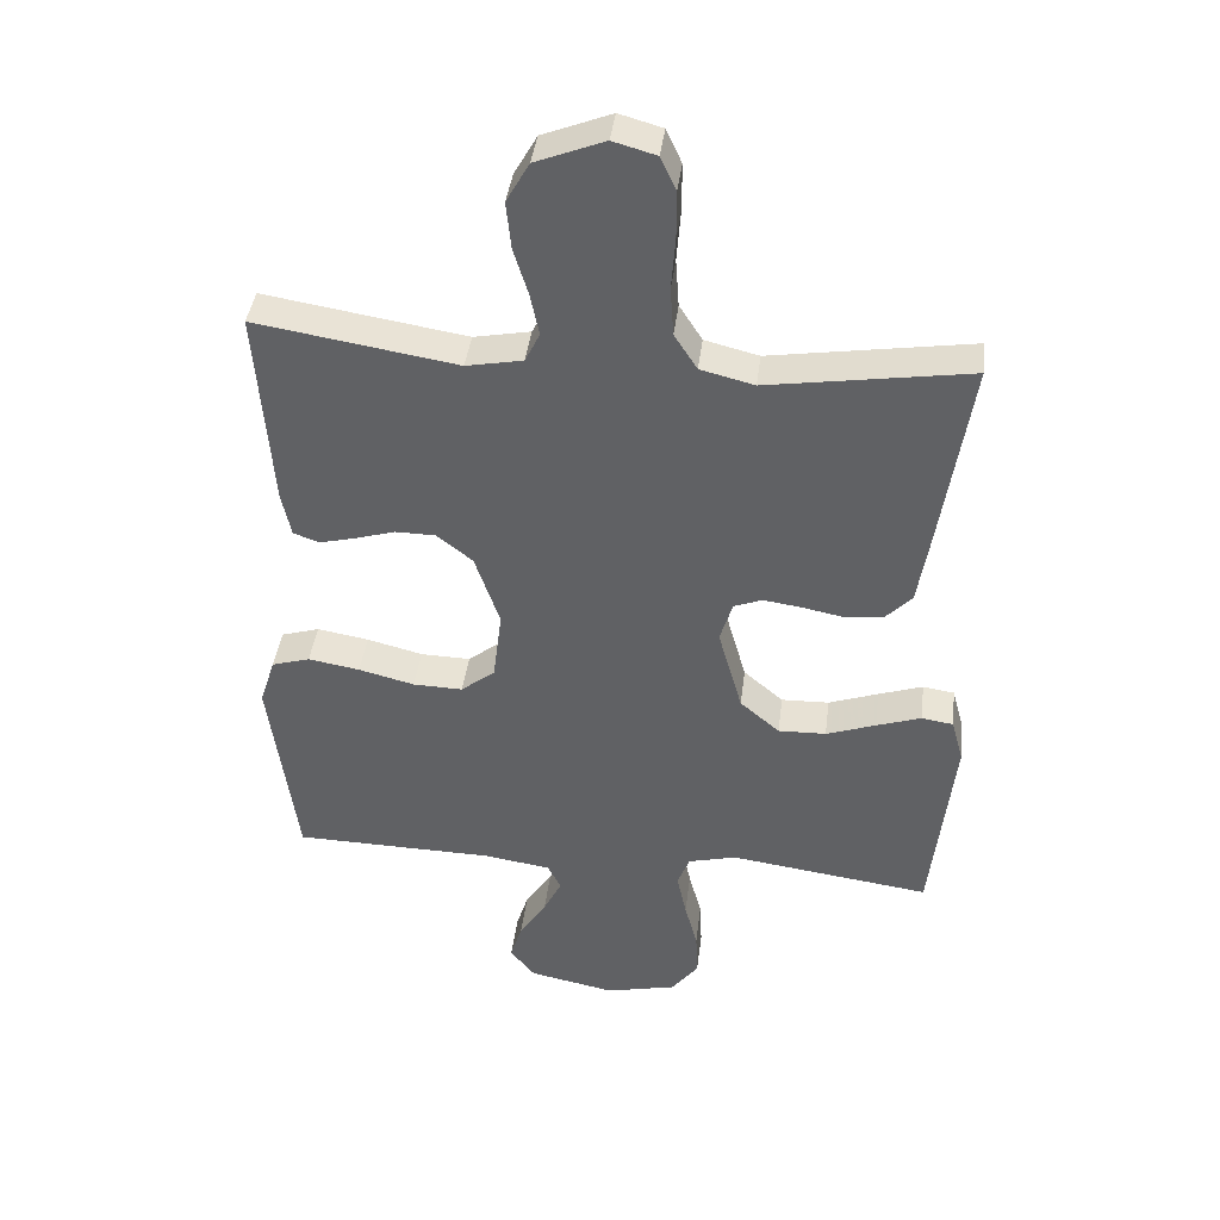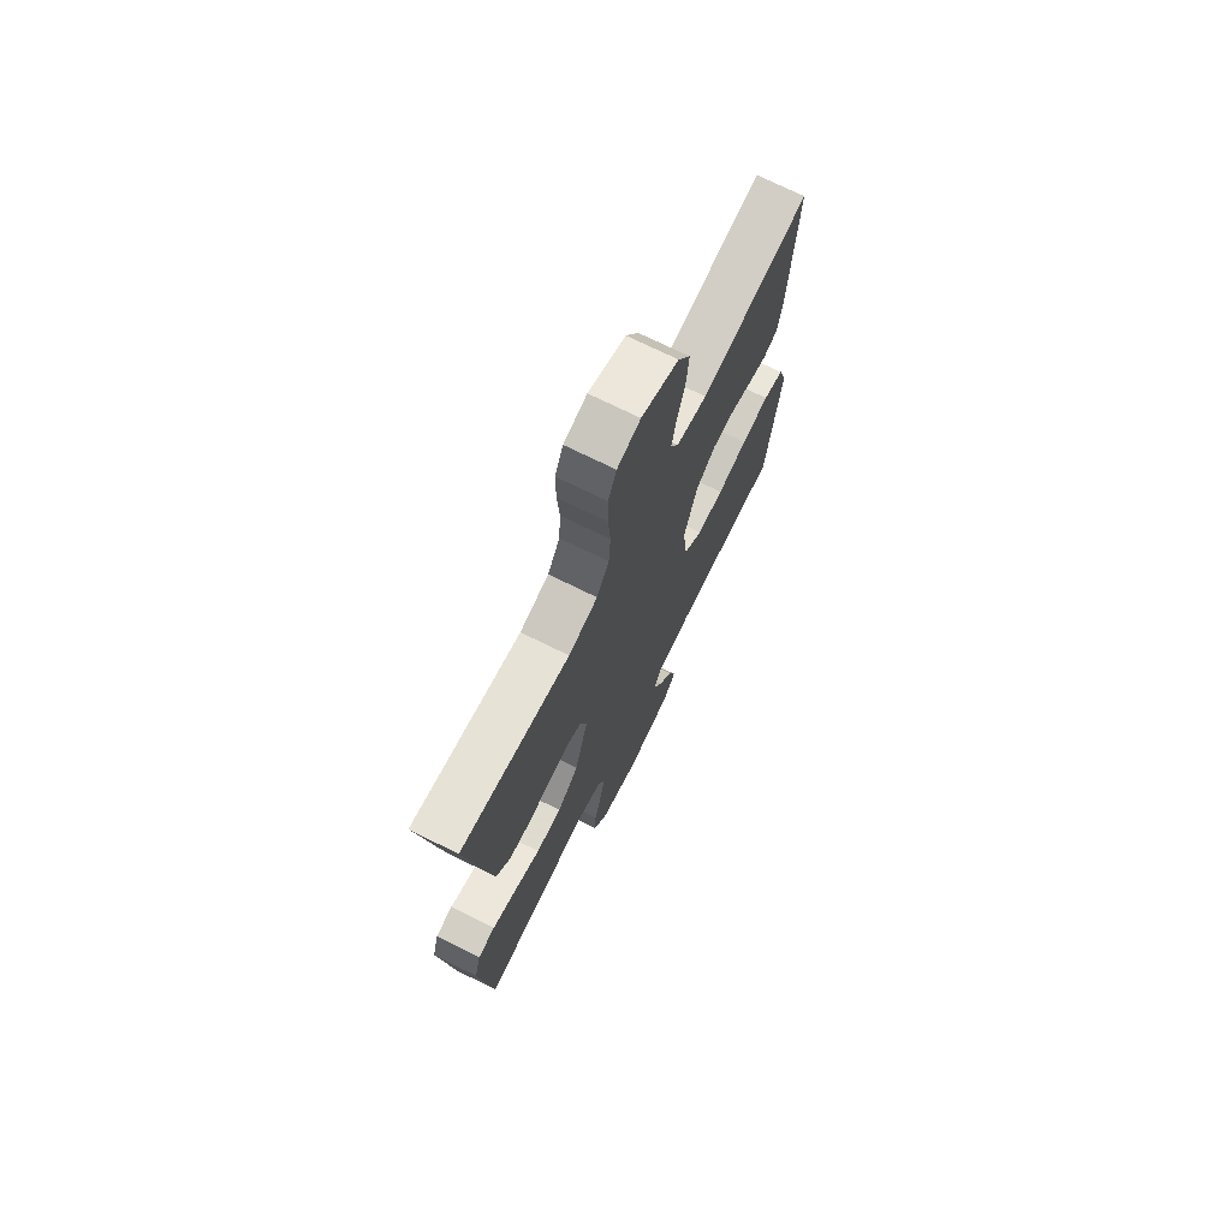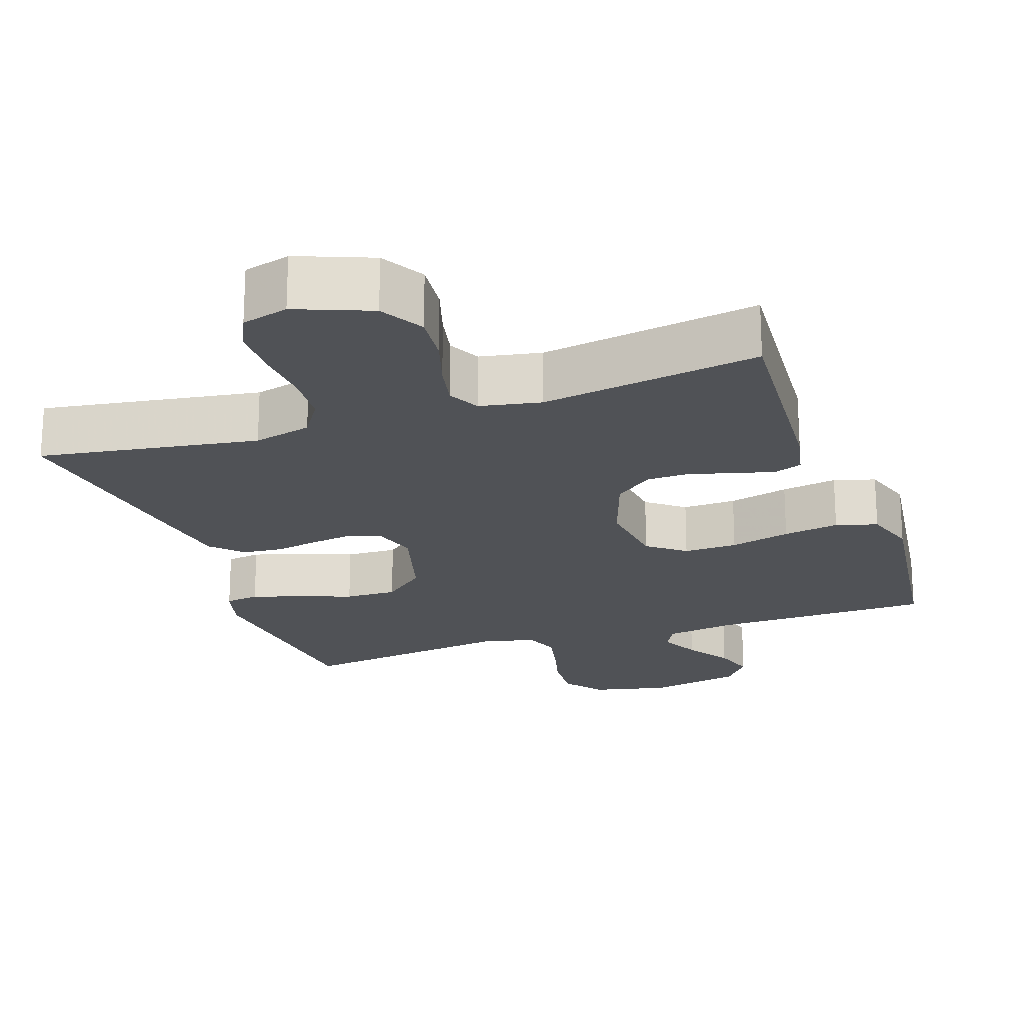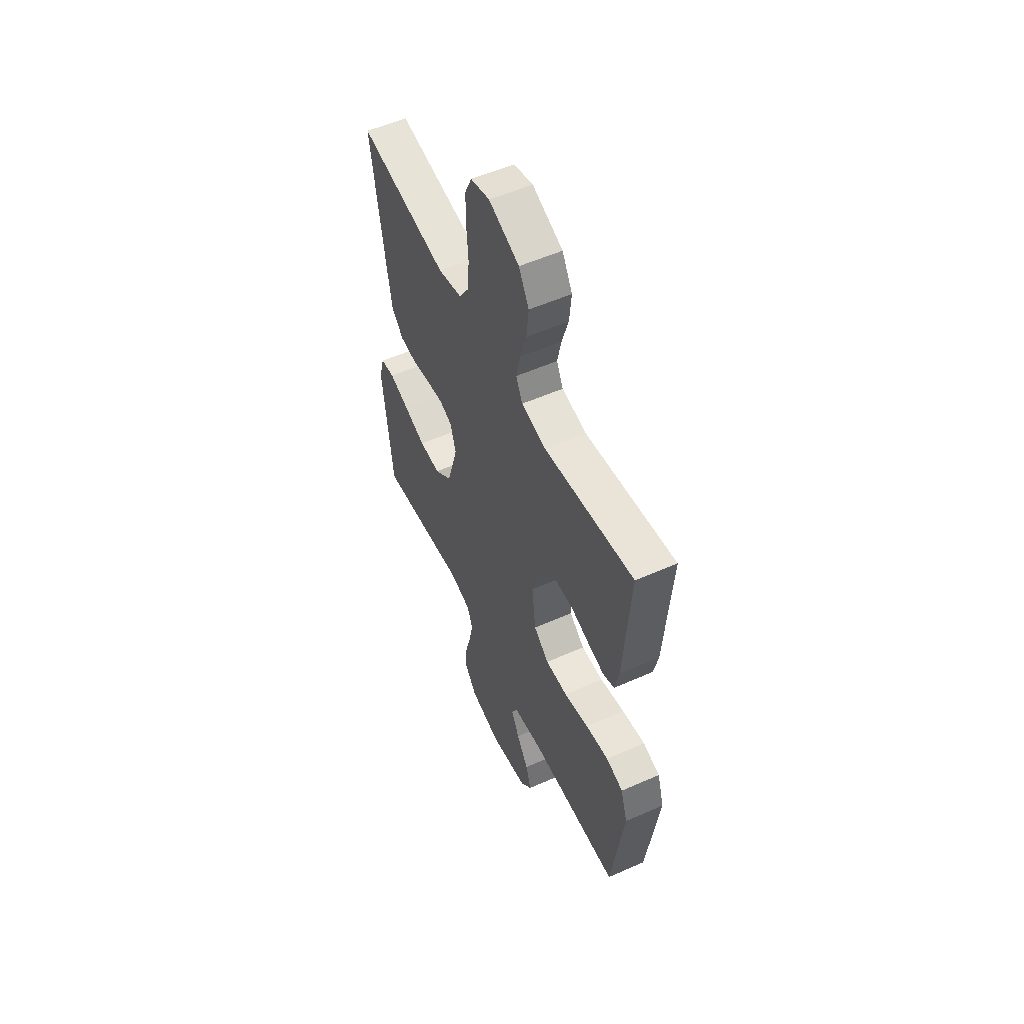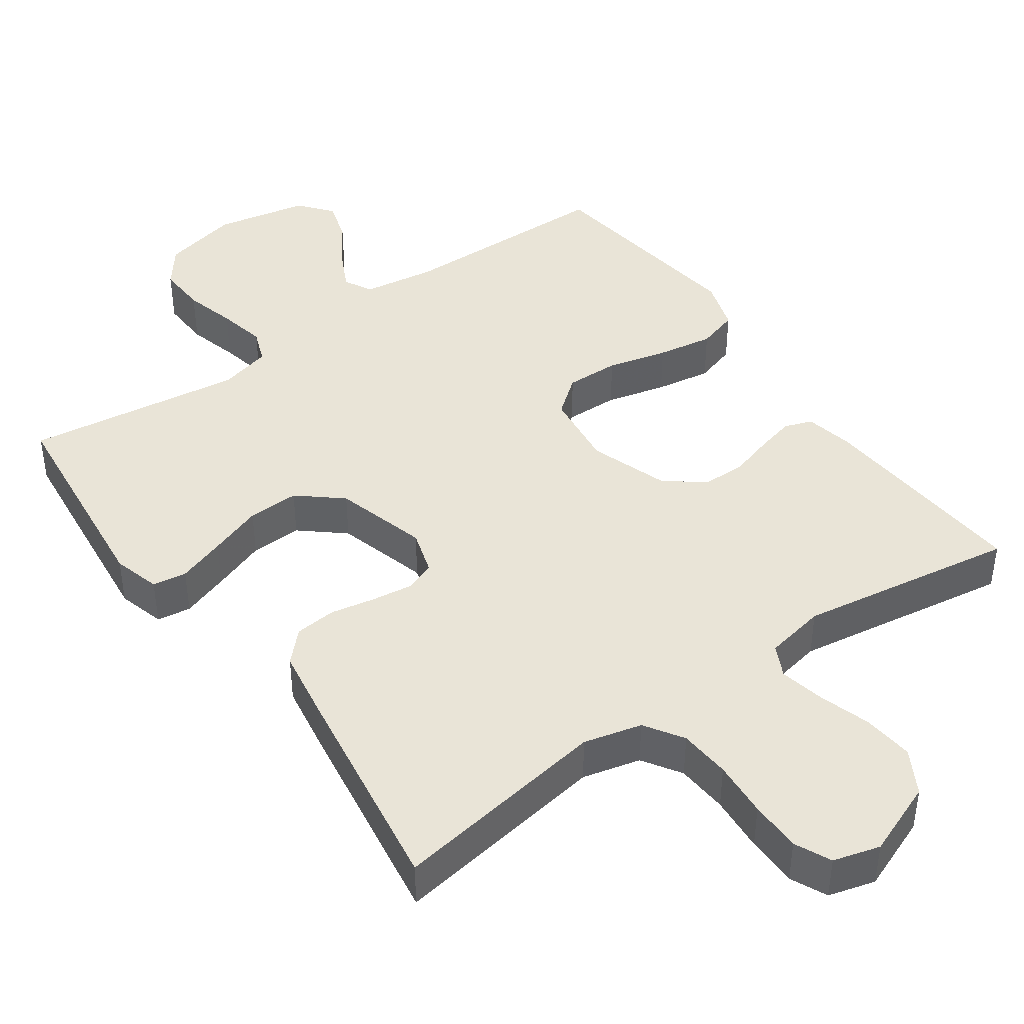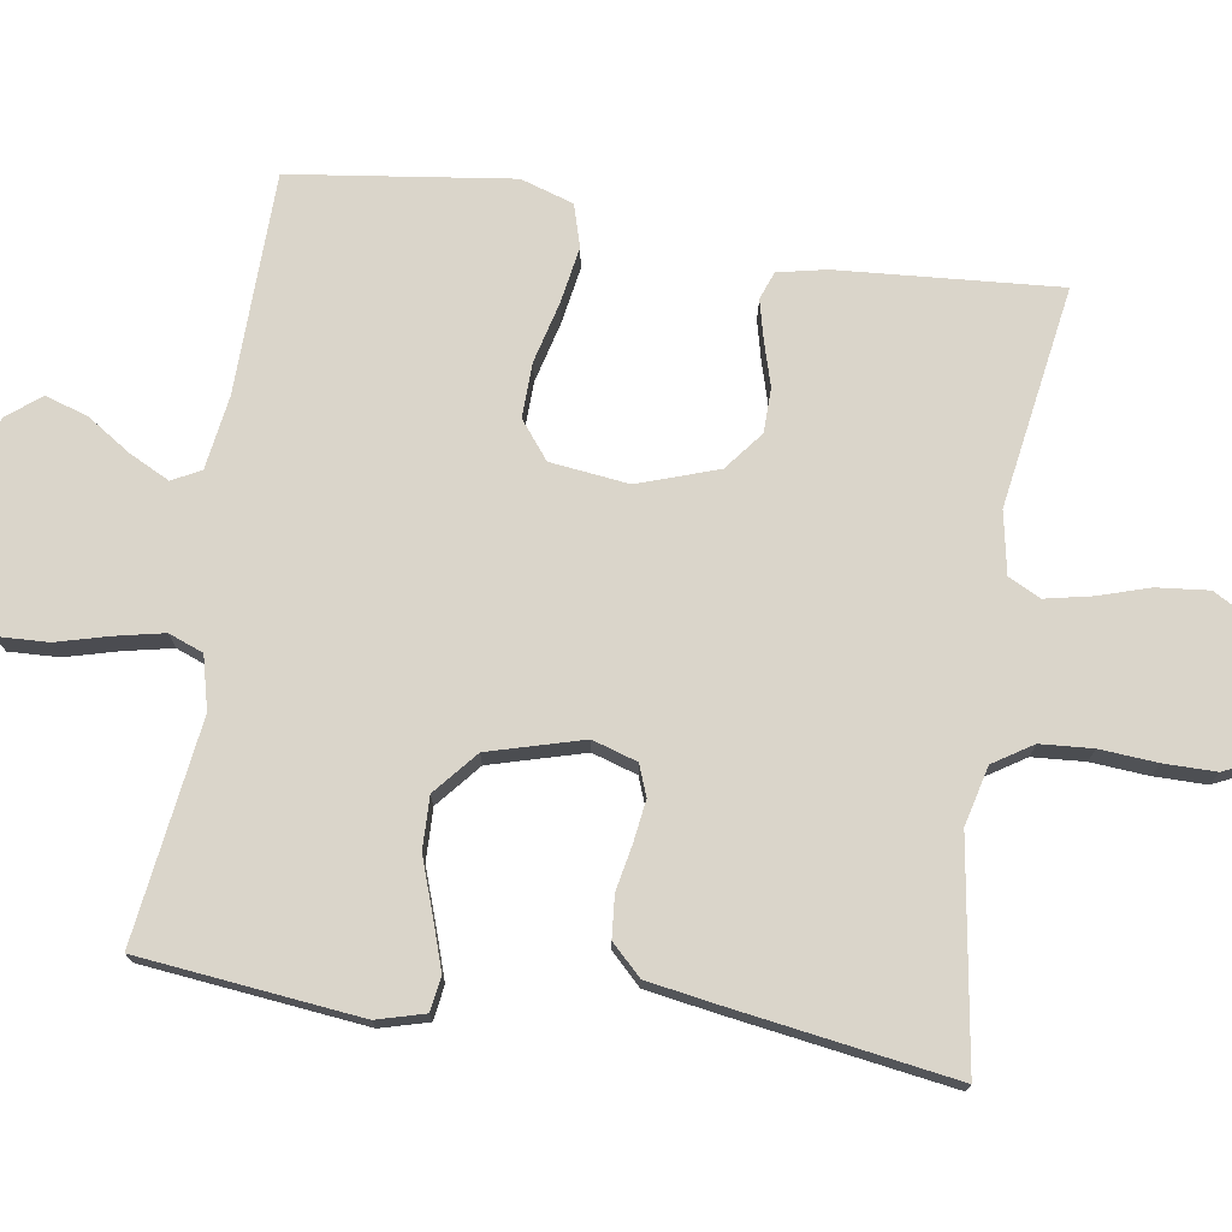
<metadata>
{"format":"obj","ext":"obj","renderer":"f3d","projection":"perspective","resolution":1024,"background":"white","views":[{"elev":40.5,"azim":-173.0,"up":"+Z"},{"elev":72.2,"azim":-63.6,"up":"+Z"},{"elev":-20.9,"azim":19.0,"up":"+Y"},{"elev":55.2,"azim":65.0,"up":"+Z"},{"elev":42.9,"azim":-35.5,"up":"+Y"},{"elev":74.3,"azim":-81.2,"up":"+Y"}]}
</metadata>
<code>
v 0.5 0.07 -0.5
v 0.2 0.07 -0.506
v 0.1 0.07 -0.521
v 0.08 0.07 -0.56
v 0.107 0.07 -0.614
v 0.147 0.07 -0.675
v 0.165 0.07 -0.733
v 0.128 0.07 -0.779
v 0 0.07 -0.805
v -0.106 0.07 -0.781
v -0.146 0.07 -0.729
v -0.143 0.07 -0.661
v -0.124 0.07 -0.59
v -0.11 0.07 -0.524
v -0.128 0.07 -0.477
v -0.2 0.07 -0.459
v -0.5 0.07 -0.5
v -0.533 0.07 -0.2
v -0.515 0.07 -0.135
v -0.468 0.07 -0.128
v -0.402 0.07 -0.15
v -0.328 0.07 -0.176
v -0.257 0.07 -0.178
v -0.198 0.07 -0.128
v -0.162 0.07 0
v -0.181 0.07 0.061
v -0.223 0.07 0.077
v -0.28 0.07 0.069
v -0.341 0.07 0.057
v -0.398 0.07 0.062
v -0.438 0.07 0.103
v -0.454 0.07 0.2
v -0.5 0.07 0.5
v -0.2 0.07 0.454
v -0.12 0.07 0.474
v -0.086 0.07 0.527
v -0.081 0.07 0.598
v -0.087 0.07 0.676
v -0.087 0.07 0.747
v -0.064 0.07 0.797
v 0 0.07 0.815
v 0.102 0.07 0.775
v 0.136 0.07 0.715
v 0.129 0.07 0.645
v 0.107 0.07 0.574
v 0.094 0.07 0.512
v 0.116 0.07 0.468
v 0.2 0.07 0.452
v 0.5 0.07 0.5
v 0.478 0.07 0.2
v 0.464 0.07 0.134
v 0.426 0.07 0.12
v 0.373 0.07 0.133
v 0.312 0.07 0.151
v 0.252 0.07 0.15
v 0.199 0.07 0.108
v 0.162 0.07 0
v 0.175 0.07 -0.107
v 0.226 0.07 -0.147
v 0.3 0.07 -0.145
v 0.383 0.07 -0.124
v 0.46 0.07 -0.111
v 0.517 0.07 -0.128
v 0.54 0.07 -0.2
v 0.5 0 -0.5
v 0.2 0 -0.506
v 0.1 0 -0.521
v 0.08 0 -0.56
v 0.107 0 -0.614
v 0.147 0 -0.675
v 0.165 0 -0.733
v 0.128 0 -0.779
v 0 0 -0.805
v -0.106 0 -0.781
v -0.146 0 -0.729
v -0.143 0 -0.661
v -0.124 0 -0.59
v -0.11 0 -0.524
v -0.128 0 -0.477
v -0.2 0 -0.459
v -0.5 0 -0.5
v -0.533 0 -0.2
v -0.515 0 -0.135
v -0.468 0 -0.128
v -0.402 0 -0.15
v -0.328 0 -0.176
v -0.257 0 -0.178
v -0.198 0 -0.128
v -0.162 0 0
v -0.181 0 0.061
v -0.223 0 0.077
v -0.28 0 0.069
v -0.341 0 0.057
v -0.398 0 0.062
v -0.438 0 0.103
v -0.454 0 0.2
v -0.5 0 0.5
v -0.2 0 0.454
v -0.12 0 0.474
v -0.086 0 0.527
v -0.081 0 0.598
v -0.087 0 0.676
v -0.087 0 0.747
v -0.064 0 0.797
v 0 0 0.815
v 0.102 0 0.775
v 0.136 0 0.715
v 0.129 0 0.645
v 0.107 0 0.574
v 0.094 0 0.512
v 0.116 0 0.468
v 0.2 0 0.452
v 0.5 0 0.5
v 0.478 0 0.2
v 0.464 0 0.134
v 0.426 0 0.12
v 0.373 0 0.133
v 0.312 0 0.151
v 0.252 0 0.15
v 0.199 0 0.108
v 0.162 0 0
v 0.175 0 -0.107
v 0.226 0 -0.147
v 0.3 0 -0.145
v 0.383 0 -0.124
v 0.46 0 -0.111
v 0.517 0 -0.128
v 0.54 0 -0.2
f 64 1 2
f 63 64 2
f 62 63 2
f 61 62 2
f 60 61 2
f 59 60 2 3
f 58 59 3 4
f 57 58 4
f 52 53 54
f 51 52 54
f 50 51 54
f 49 50 54
f 48 49 54
f 47 48 54 55
f 46 47 55 56
f 43 44 45
f 42 43 45
f 41 42 45
f 40 41 45
f 39 40 45
f 38 39 45
f 37 38 45
f 36 37 45 46
f 46 56 57
f 36 46 57
f 35 36 57
f 32 33 34
f 31 32 34
f 30 31 34
f 29 30 34
f 28 29 34
f 27 28 34 35
f 20 21 22
f 19 20 22
f 18 19 22
f 17 18 22
f 16 17 22
f 15 16 22 23
f 11 12 13
f 10 11 13
f 9 10 13
f 8 9 13
f 7 8 13
f 6 7 13
f 5 6 13
f 4 5 13 14
f 57 4 14 15
f 26 27 35 57
f 25 26 57
f 24 25 57 15
f 15 23 24
f 66 65 128
f 66 128 127
f 66 127 126
f 66 126 125
f 66 125 124
f 67 66 124 123
f 68 67 123 122
f 68 122 121
f 118 117 116
f 118 116 115
f 118 115 114
f 118 114 113
f 118 113 112
f 119 118 112 111
f 120 119 111 110
f 109 108 107
f 109 107 106
f 109 106 105
f 109 105 104
f 109 104 103
f 109 103 102
f 109 102 101
f 110 109 101 100
f 121 120 110
f 121 110 100
f 121 100 99
f 98 97 96
f 98 96 95
f 98 95 94
f 98 94 93
f 98 93 92
f 99 98 92 91
f 86 85 84
f 86 84 83
f 86 83 82
f 86 82 81
f 86 81 80
f 87 86 80 79
f 77 76 75
f 77 75 74
f 77 74 73
f 77 73 72
f 77 72 71
f 77 71 70
f 77 70 69
f 78 77 69 68
f 79 78 68 121
f 121 99 91 90
f 121 90 89
f 79 121 89 88
f 88 87 79
f 1 65 66 2
f 2 66 67 3
f 3 67 68 4
f 4 68 69 5
f 5 69 70 6
f 6 70 71 7
f 7 71 72 8
f 8 72 73 9
f 9 73 74 10
f 10 74 75 11
f 11 75 76 12
f 12 76 77 13
f 13 77 78 14
f 14 78 79 15
f 15 79 80 16
f 16 80 81 17
f 17 81 82 18
f 18 82 83 19
f 19 83 84 20
f 20 84 85 21
f 21 85 86 22
f 22 86 87 23
f 23 87 88 24
f 24 88 89 25
f 25 89 90 26
f 26 90 91 27
f 27 91 92 28
f 28 92 93 29
f 29 93 94 30
f 30 94 95 31
f 31 95 96 32
f 32 96 97 33
f 33 97 98 34
f 34 98 99 35
f 35 99 100 36
f 36 100 101 37
f 37 101 102 38
f 38 102 103 39
f 39 103 104 40
f 40 104 105 41
f 41 105 106 42
f 42 106 107 43
f 43 107 108 44
f 44 108 109 45
f 45 109 110 46
f 46 110 111 47
f 47 111 112 48
f 48 112 113 49
f 49 113 114 50
f 50 114 115 51
f 51 115 116 52
f 52 116 117 53
f 53 117 118 54
f 54 118 119 55
f 55 119 120 56
f 56 120 121 57
f 57 121 122 58
f 58 122 123 59
f 59 123 124 60
f 60 124 125 61
f 61 125 126 62
f 62 126 127 63
f 63 127 128 64
f 64 128 65 1

</code>
